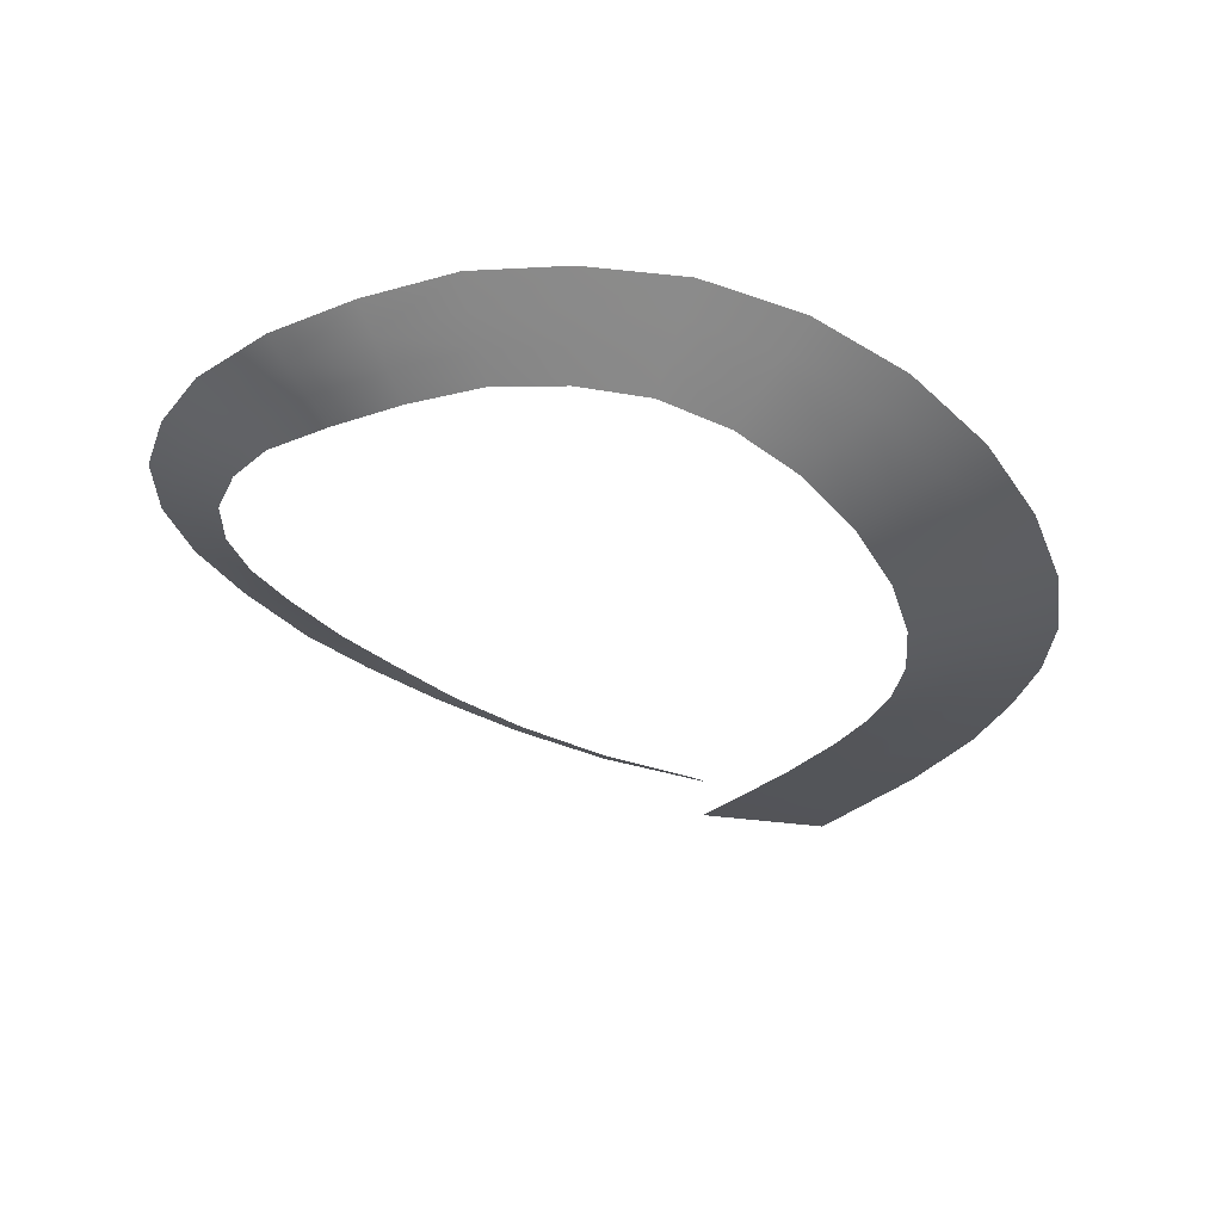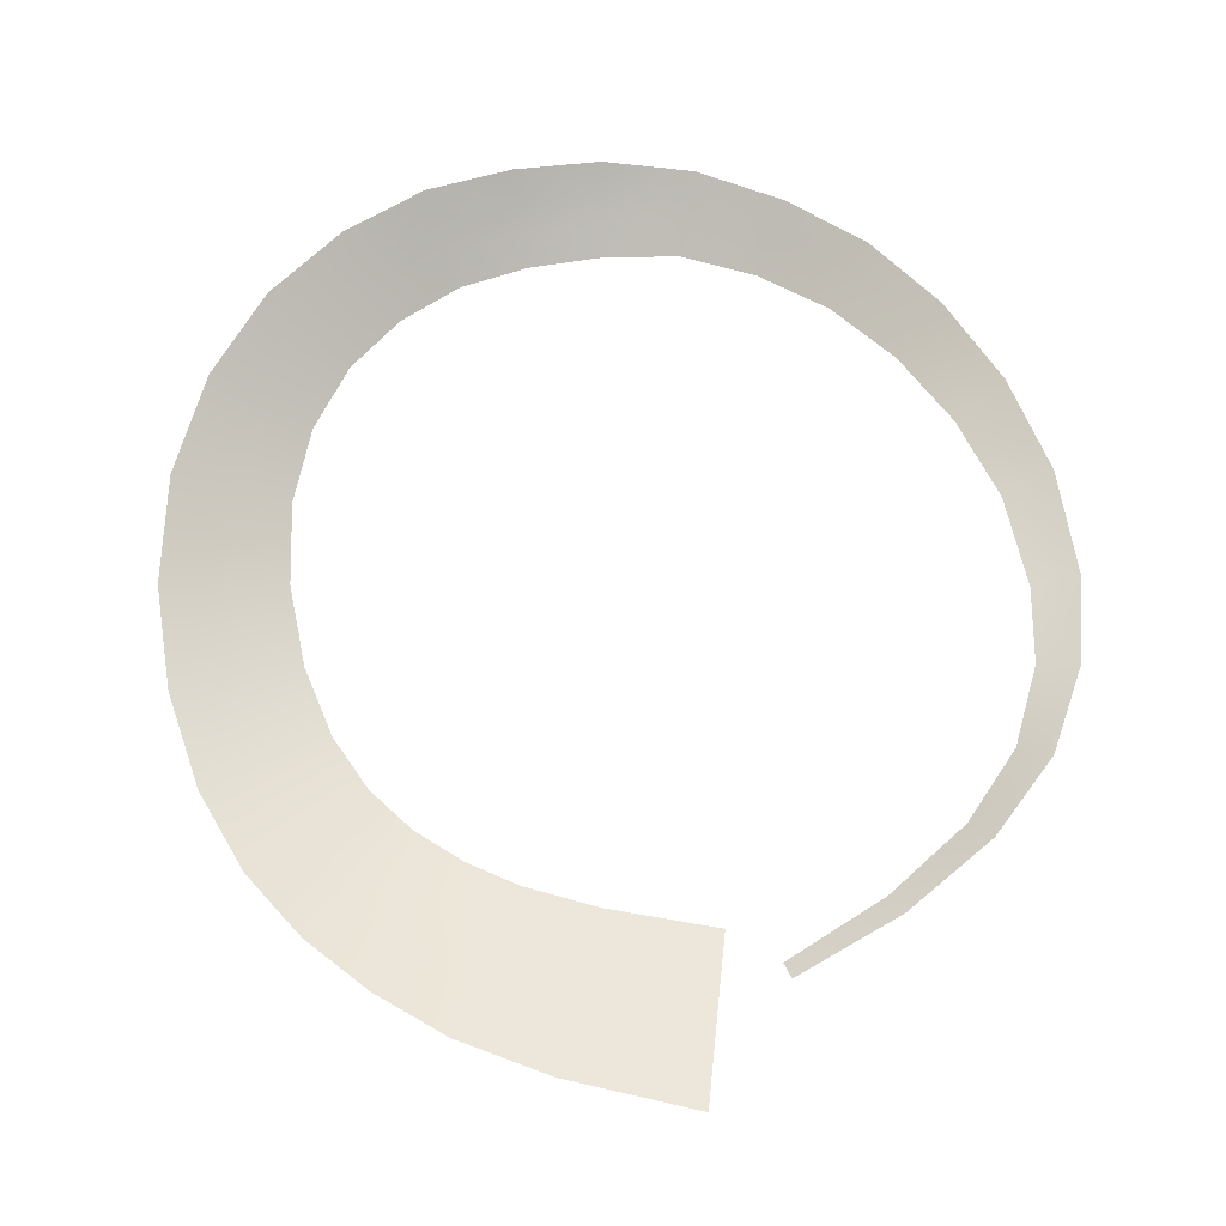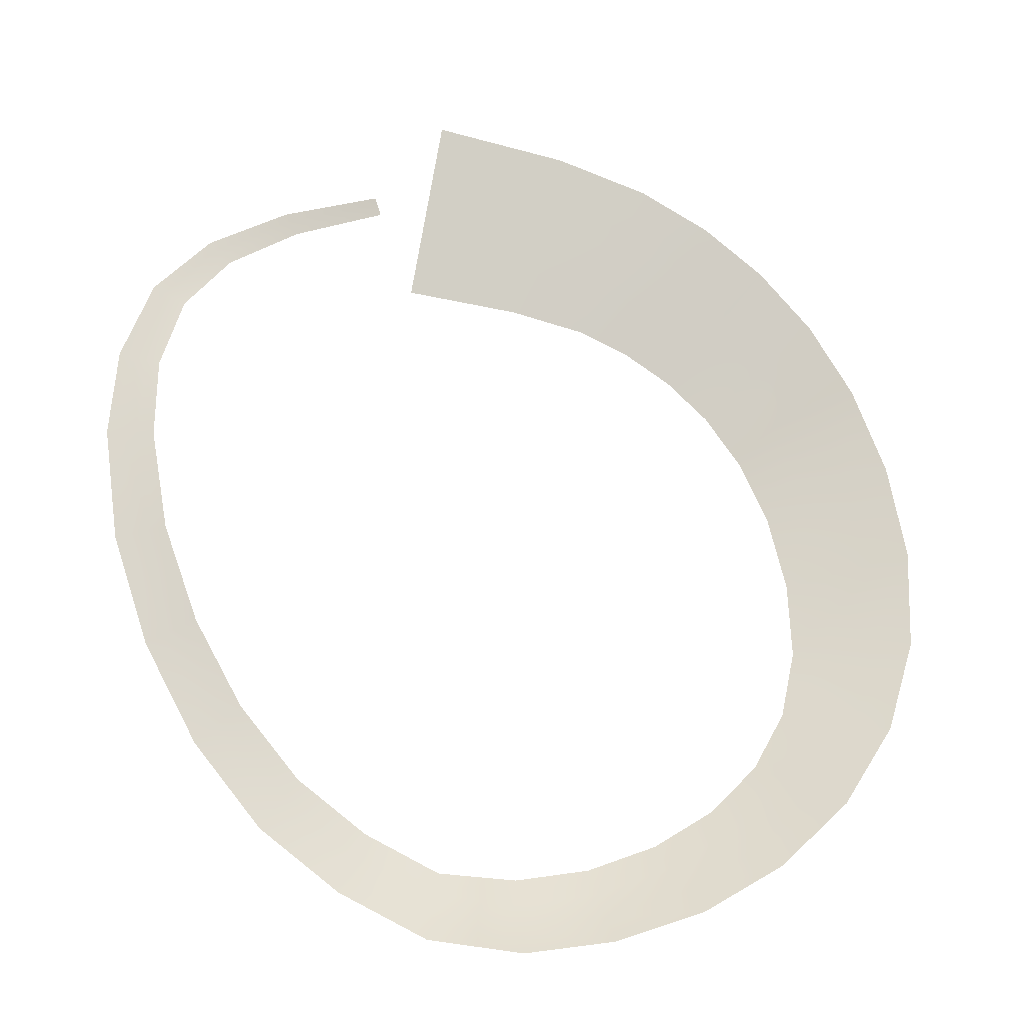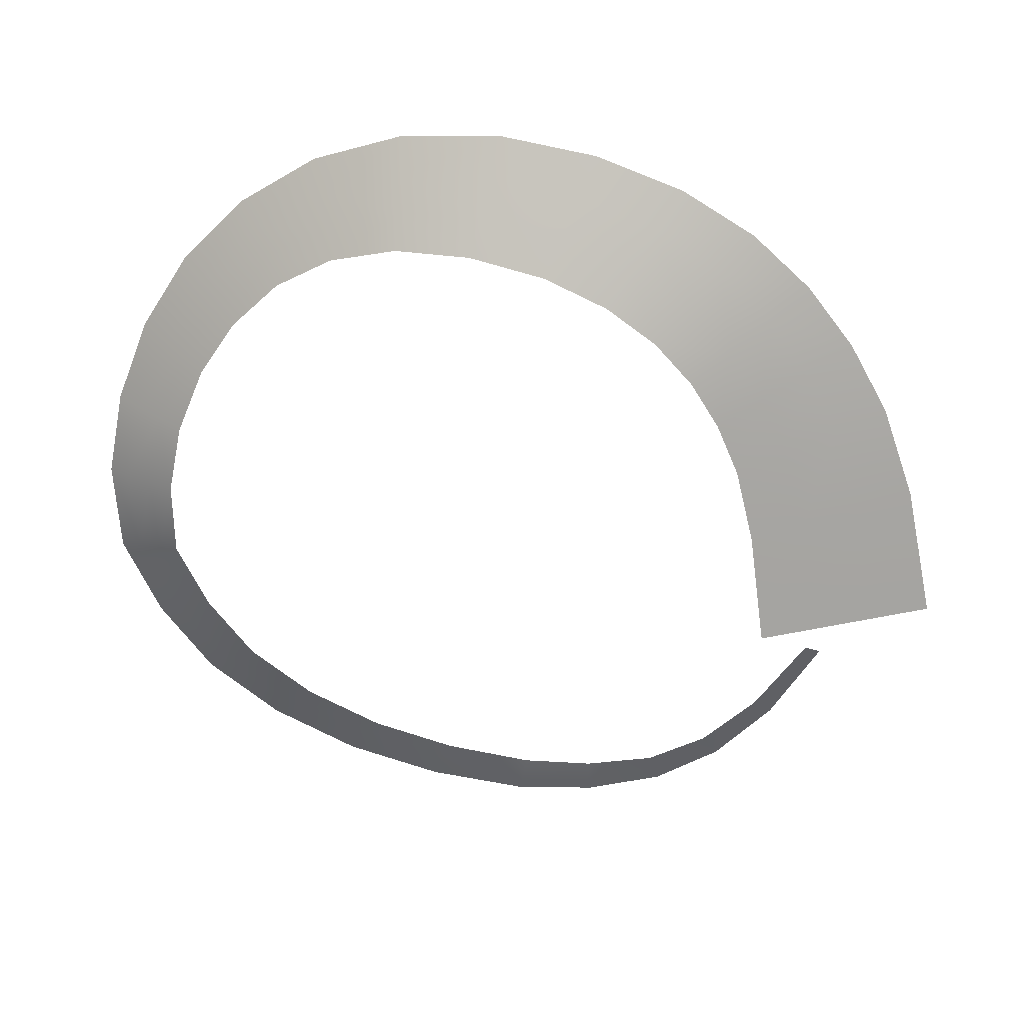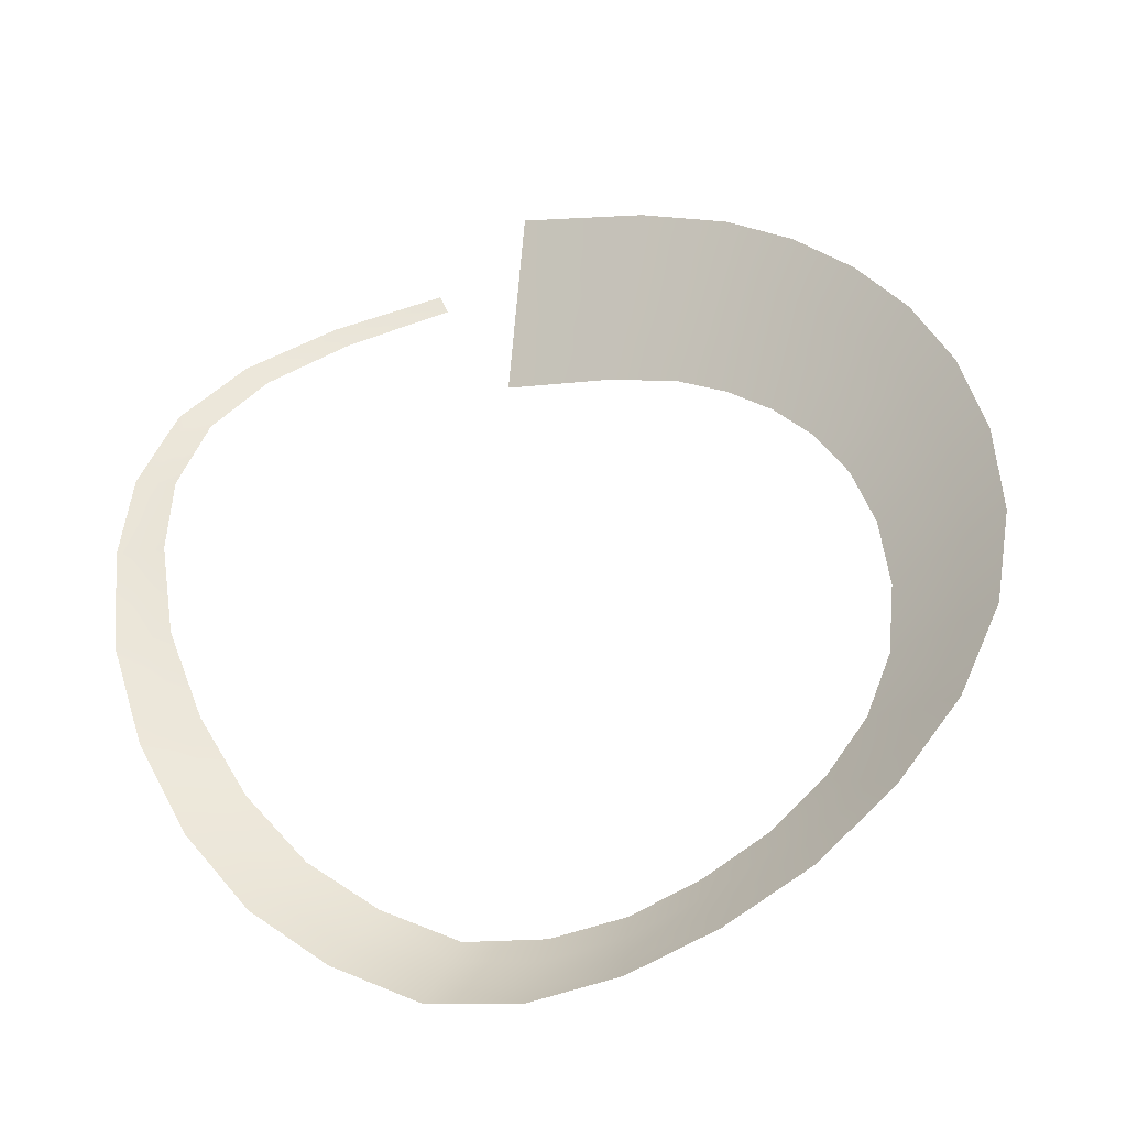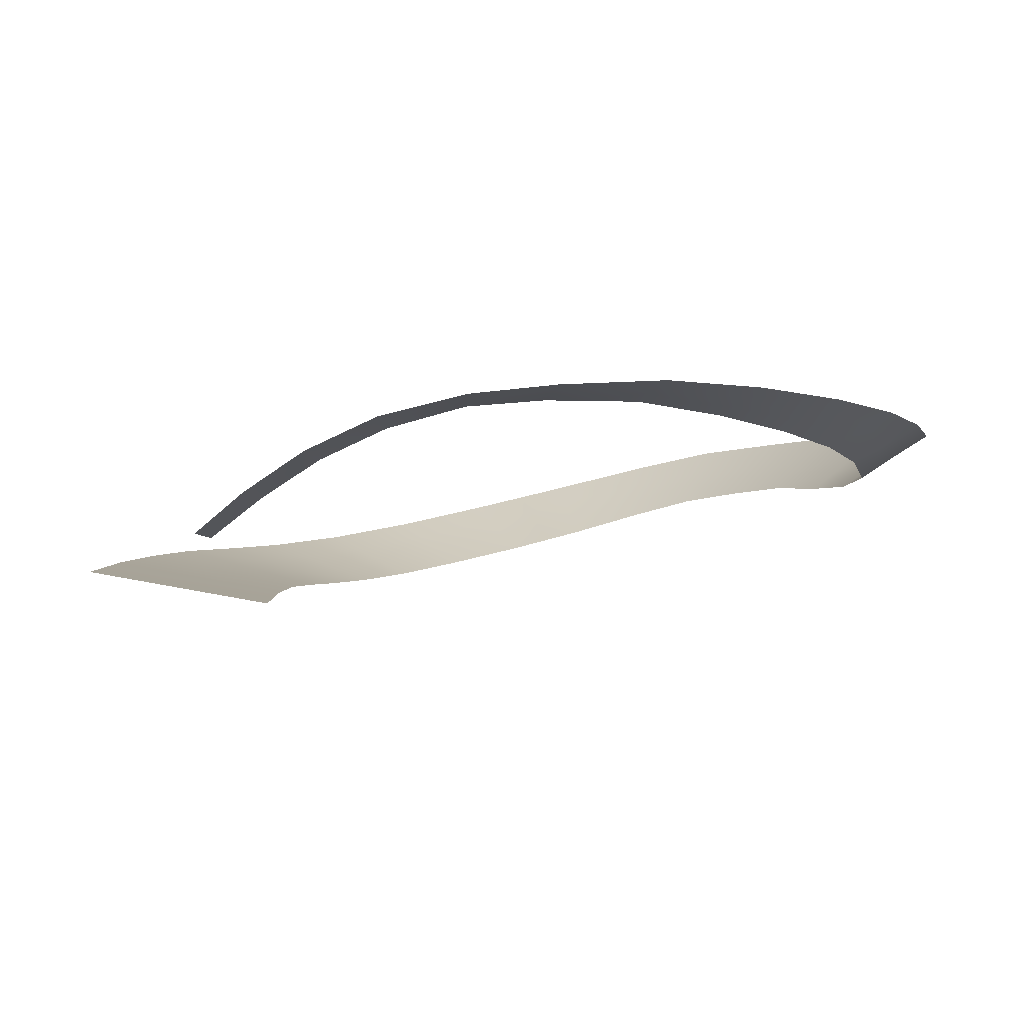
<metadata>
{"format":"obj","ext":"obj","renderer":"f3d","projection":"perspective","resolution":1024,"background":"white","views":[{"elev":-23.8,"azim":-143.0,"up":"+Y"},{"elev":61.0,"azim":-2.3,"up":"+Y"},{"elev":-16.4,"azim":168.2,"up":"+Z"},{"elev":-64.6,"azim":-92.4,"up":"+Y"},{"elev":-28.7,"azim":-162.9,"up":"+Z"},{"elev":-3.5,"azim":80.1,"up":"+Y"}]}
</metadata>
<code>
g WonderBox_SmokeTrails
v 0.05923 0.02477 0.07675
v 0.03372 0.01575 0.08773
v 0.03315 0.01537 0.0863
v 0.05812 0.02437 0.07513
v 0.07967 0.03368 0.06307
v 0.07779 0.03313 0.06162
v 0.0939 0.04097 0.04667
v 0.09121 0.04021 0.04571
v 0.1019 0.0458 0.02636
v 0.09849 0.04511 0.02596
v 0.1041 0.04821 0.004815
v 0.1002 0.04731 0.005208
v 0.1009 0.05016 -0.02243
v 0.09678 0.04876 -0.02093
v 0.09243 0.04989 -0.04846
v 0.08834 0.04788 -0.04583
v 0.07974 0.04884 -0.07202
v 0.07595 0.04634 -0.06832
v 0.06348 0.04762 -0.09183
v 0.06022 0.04469 -0.08731
v 0.04405 0.04646 -0.1064
v 0.04154 0.04315 -0.1015
v 0.02237 0.04564 -0.117
v 0.02086 0.0418 -0.111
v -0.001089 0.04708 -0.1199
v -0.001394 0.04223 -0.1144
v -0.02343 0.04896 -0.1168
v -0.0224 0.04372 -0.1106
v -0.04528 0.0512 -0.1094
v -0.04265 0.04568 -0.1035
v -0.06555 0.05081 -0.09758
v -0.06116 0.0452 -0.09246
v -0.08348 0.04939 -0.0812
v -0.07727 0.04366 -0.07748
v -0.09773 0.04506 -0.06067
v -0.08985 0.03938 -0.05885
v -0.1068 0.03906 -0.03657
v -0.09764 0.03356 -0.03696
v -0.1097 0.03256 -0.01014
v -0.09978 0.02743 -0.01244
v -0.107 0.02653 0.01531
v -0.0969 0.02181 0.01111
v -0.0999 0.02172 0.03874
v -0.09001 0.01737 0.03232
v -0.08932 0.01862 0.0582
v -0.08006 0.01453 0.04974
v -0.07604 0.01677 0.07394
v -0.06775 0.01285 0.06364
v -0.06073 0.01524 0.08679
v -0.05369 0.01169 0.07482
v -0.04322 0.013 0.09753
v -0.03766 0.009908 0.08406
v -0.01991 0.01016 0.1067
v -0.01595 0.007206 0.09194
v 0.016 0.003437 0.099
v 0.01367 0.006277 0.1148
v 0.01832 0.0006086 0.08324
v -0.01201 0.004262 0.07722
v 0.02056 -0.00213 0.06798
v -0.008201 0.001411 0.06298
v -0.02676 0.003638 0.05765
v -0.03212 0.006832 0.07064
v -0.04668 0.008023 0.0629
v -0.0399 0.00461 0.05136
v -0.05949 0.009038 0.05338
v -0.0515 0.005477 0.04345
v -0.06191 0.006787 0.03317
v -0.07084 0.01054 0.04132
v -0.08016 0.01313 0.02593
v -0.07062 0.009133 0.01974
v -0.0868 0.01722 0.006921
v -0.07703 0.0129 0.00287
v -0.08033 0.01774 -0.01707
v -0.0899 0.02244 -0.0149
v -0.0885 0.02819 -0.03717
v -0.07964 0.02311 -0.03716
v -0.07439 0.02835 -0.05491
v -0.08199 0.03372 -0.05694
v -0.07108 0.03795 -0.07369
v -0.06509 0.03242 -0.06991
v -0.05255 0.03419 -0.08208
v -0.05678 0.0396 -0.08725
v -0.04003 0.04019 -0.09741
v -0.0375 0.03487 -0.09137
v -0.02137 0.03851 -0.1042
v -0.02037 0.03355 -0.09767
v -0.001992 0.0329 -0.1006
v -0.001698 0.03745 -0.1073
v 0.01927 0.03788 -0.1051
v 0.01772 0.03392 -0.09946
v 0.03646 0.03668 -0.09076
v 0.03899 0.03981 -0.0967
v 0.05693 0.04181 -0.08273
v 0.05372 0.03904 -0.0782
v 0.06844 0.04163 -0.06109
v 0.07214 0.04393 -0.06464
v 0.08423 0.04597 -0.04317
v 0.08026 0.04419 -0.04064
v 0.09268 0.04745 -0.01941
v 0.08871 0.04623 -0.01788
v 0.09262 0.04567 0.006103
v 0.09635 0.04645 0.005627
v 0.09513 0.04444 0.02559
v 0.09188 0.04387 0.02526
v 0.08593 0.03885 0.04365
v 0.08853 0.03943 0.04468
v 0.07592 0.03259 0.06016
v 0.07411 0.03207 0.0587
v 0.05595 0.02362 0.07188
v 0.05701 0.02398 0.0735
v 0.03259 0.015 0.08485
v 0.03206 0.01468 0.08344
g WonderBox_SmokeTrails_0
f 3 2 1
f 4 3 1
f 4 1 5
f 6 4 5
f 6 5 7
f 8 6 7
f 8 7 9
f 10 8 9
f 10 9 11
f 12 10 11
f 12 11 13
f 14 12 13
f 14 13 15
f 16 14 15
f 16 15 17
f 18 16 17
f 18 17 19
f 20 18 19
f 20 19 21
f 22 20 21
f 22 21 23
f 24 22 23
f 24 23 25
f 26 24 25
f 26 25 27
f 28 26 27
f 28 27 29
f 30 28 29
f 30 29 31
f 32 30 31
f 32 31 33
f 34 32 33
f 34 33 35
f 36 34 35
f 36 35 37
f 38 36 37
f 38 37 39
f 40 38 39
f 40 39 41
f 42 40 41
f 42 41 43
f 44 42 43
f 44 43 45
f 46 44 45
f 46 45 47
f 48 46 47
f 48 47 49
f 50 48 49
f 50 49 51
f 52 50 51
f 52 51 53
f 54 52 53
f 54 53 55
f 53 56 55
f 54 55 57
f 58 54 57
f 54 58 52
f 58 57 59
f 60 58 59
f 58 60 61
f 62 58 61
f 58 62 52
f 52 62 50
f 62 61 63
f 62 63 50
f 50 63 48
f 61 64 63
f 63 64 65
f 64 66 65
f 63 65 48
f 65 66 67
f 68 65 67
f 68 67 69
f 67 70 69
f 65 68 46
f 48 65 46
f 68 69 44
f 46 68 44
f 69 70 71
f 70 72 71
f 69 71 42
f 44 69 42
f 71 72 73
f 74 71 73
f 74 73 75
f 73 76 75
f 71 74 40
f 42 71 40
f 74 75 38
f 40 74 38
f 75 76 77
f 78 75 77
f 78 77 79
f 77 80 79
f 75 78 36
f 38 75 36
f 78 79 34
f 36 78 34
f 79 80 81
f 82 79 81
f 82 81 83
f 81 84 83
f 79 82 32
f 34 79 32
f 82 83 30
f 32 82 30
f 83 84 85
f 84 86 85
f 83 85 28
f 30 83 28
f 85 86 87
f 88 85 87
f 88 87 89
f 87 90 89
f 85 88 26
f 28 85 26
f 88 89 24
f 26 88 24
f 89 90 91
f 92 89 91
f 92 91 93
f 91 94 93
f 89 92 22
f 24 89 22
f 92 93 20
f 22 92 20
f 93 94 95
f 96 93 95
f 96 95 97
f 95 98 97
f 93 96 18
f 20 93 18
f 96 97 16
f 18 96 16
f 97 98 99
f 98 100 99
f 97 99 14
f 16 97 14
f 99 100 101
f 102 99 101
f 102 101 103
f 101 104 103
f 99 102 12
f 14 99 12
f 102 103 10
f 12 102 10
f 103 104 105
f 106 103 105
f 106 105 107
f 105 108 107
f 103 106 8
f 10 103 8
f 106 107 6
f 8 106 6
f 107 108 109
f 110 107 109
f 110 109 111
f 109 112 111
f 107 110 4
f 6 107 4
f 110 111 3
f 4 110 3

</code>
